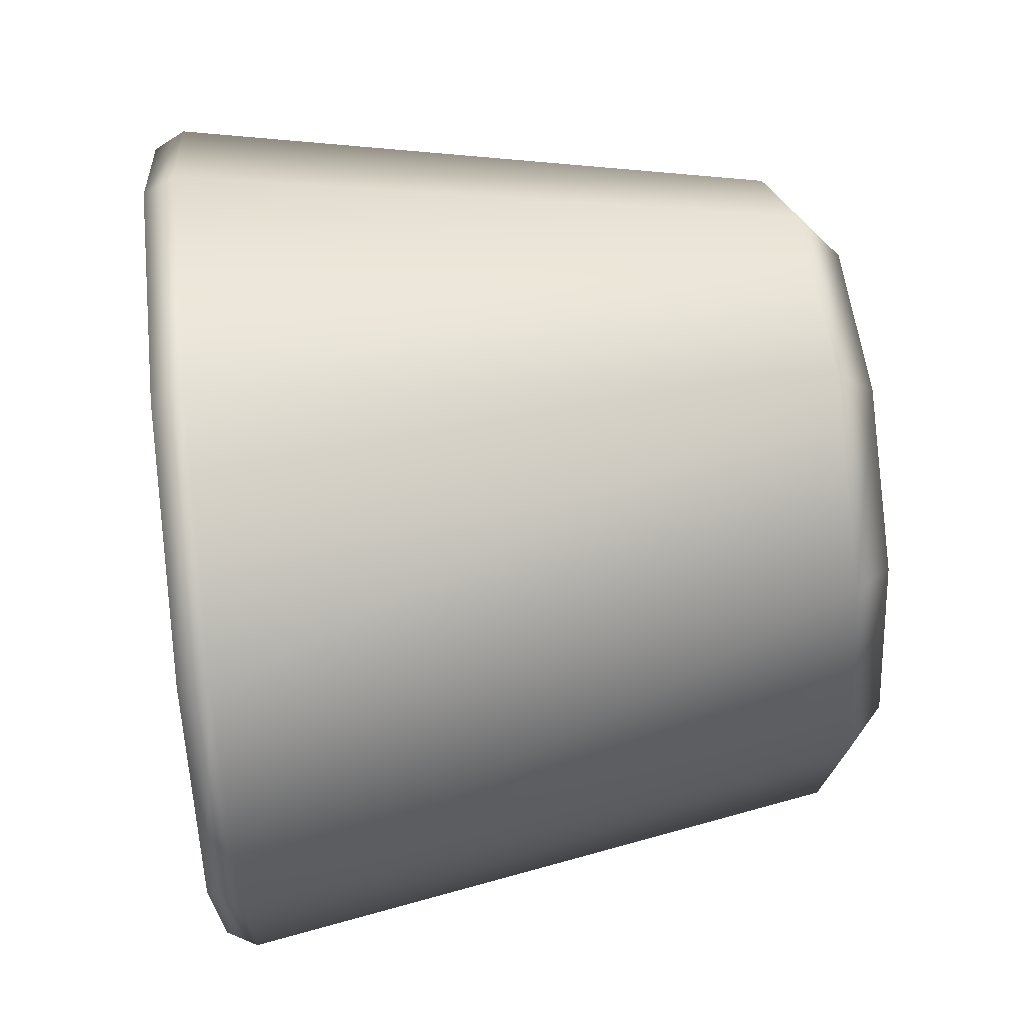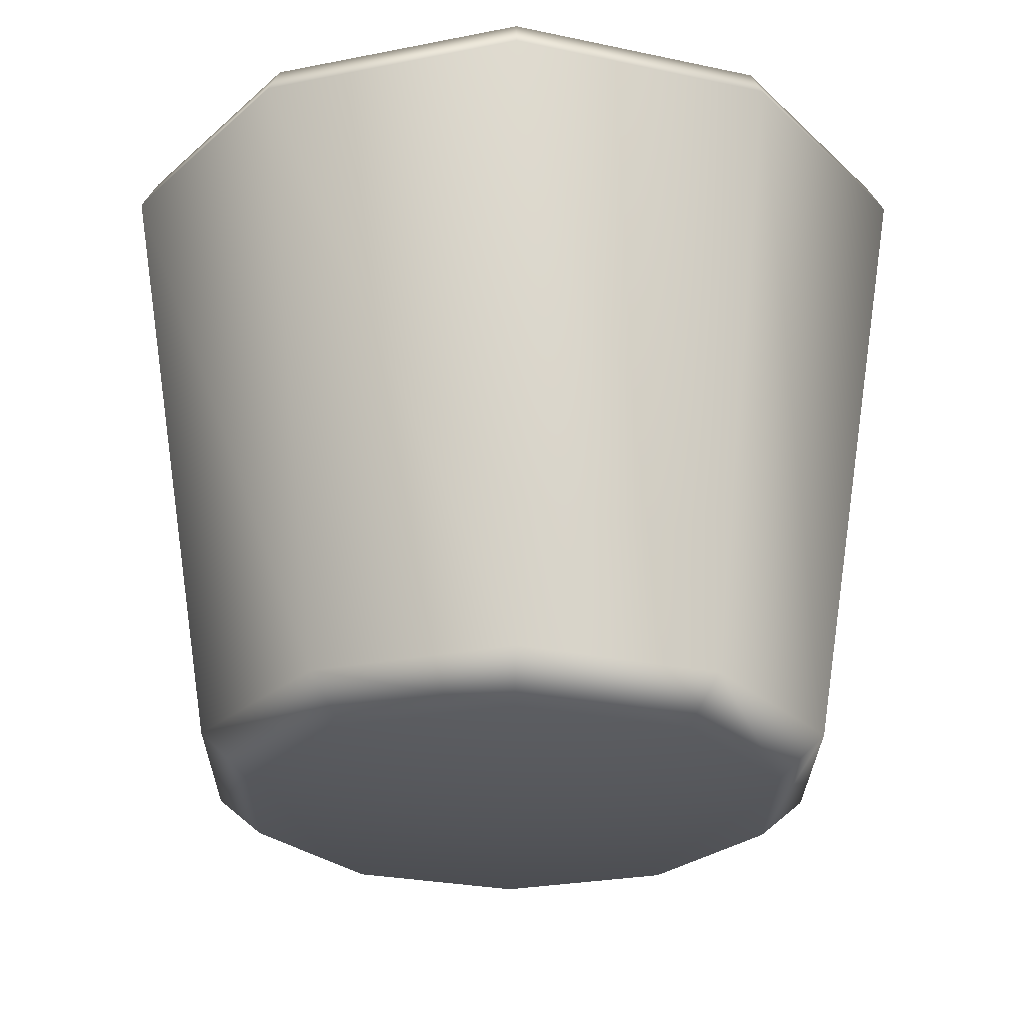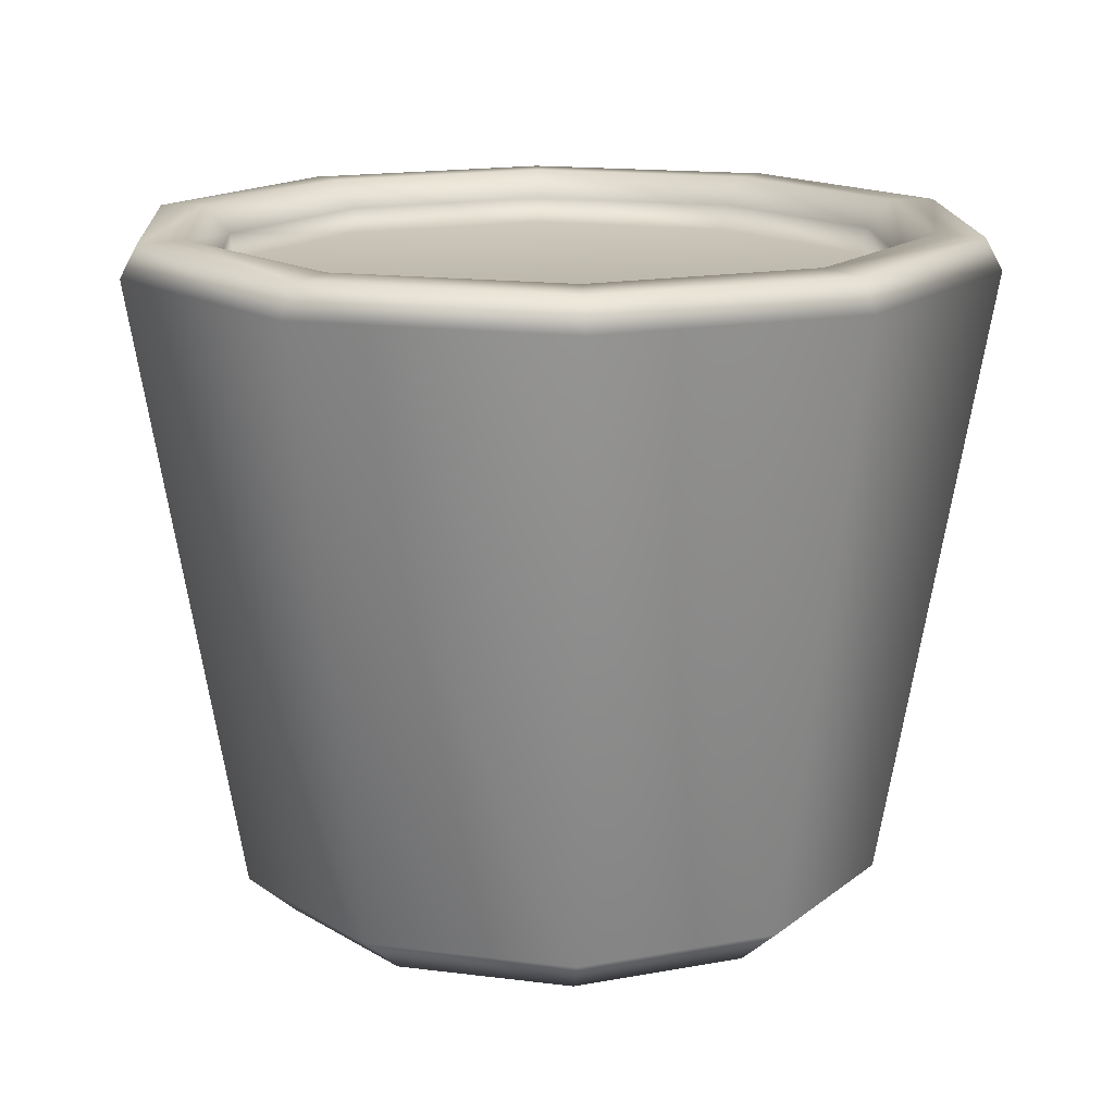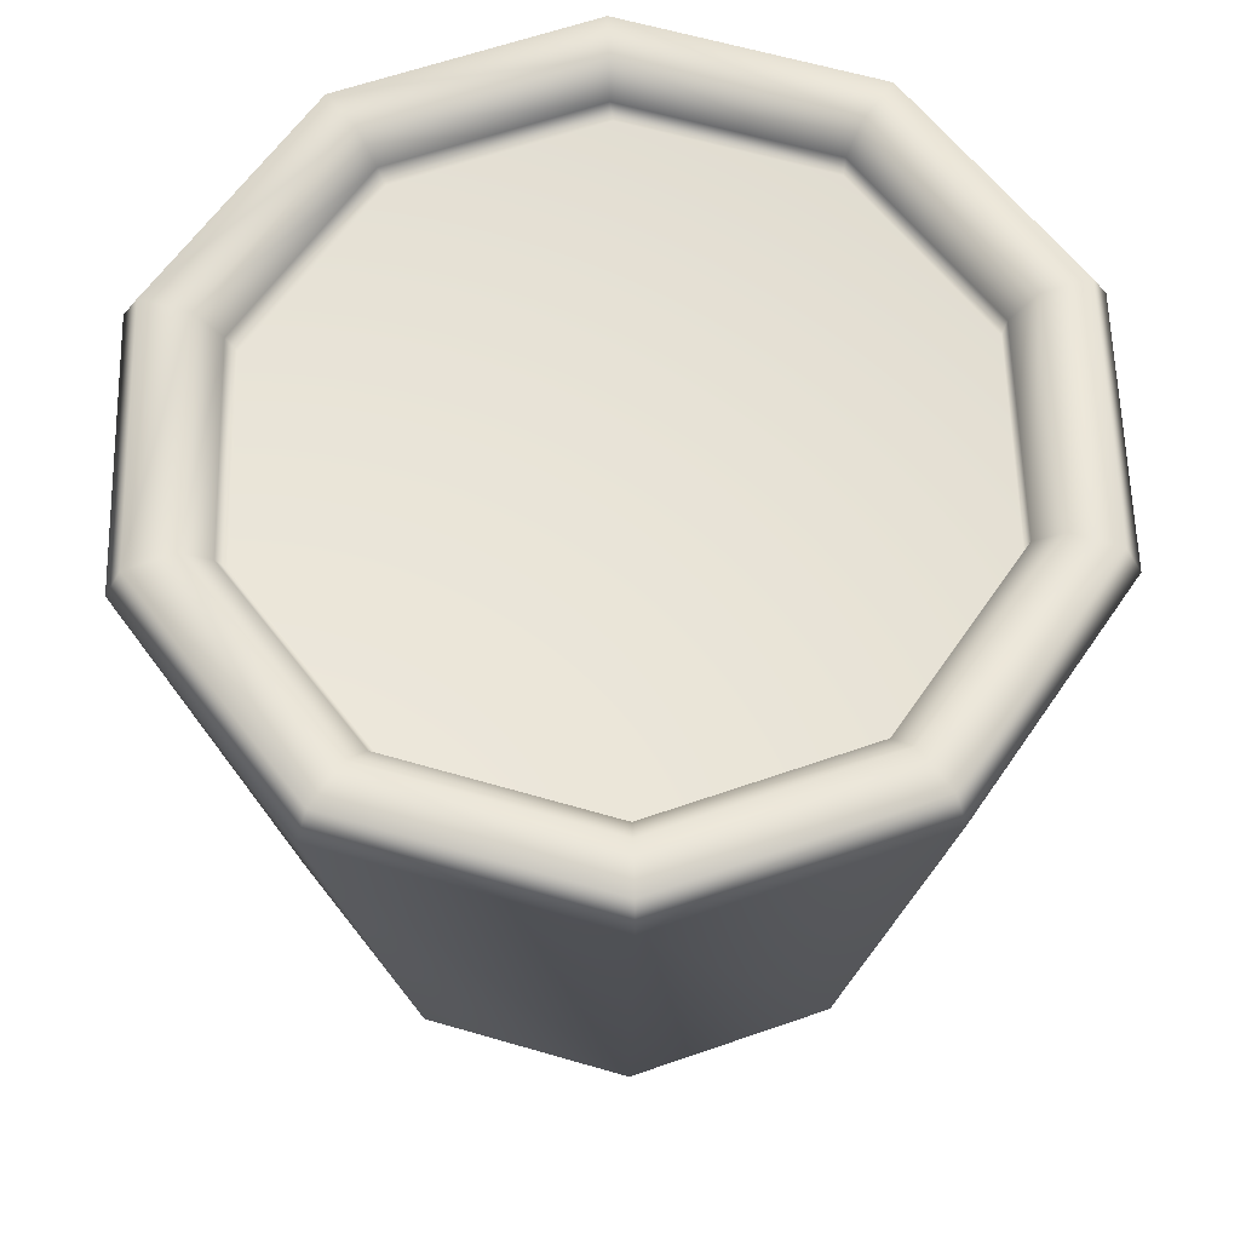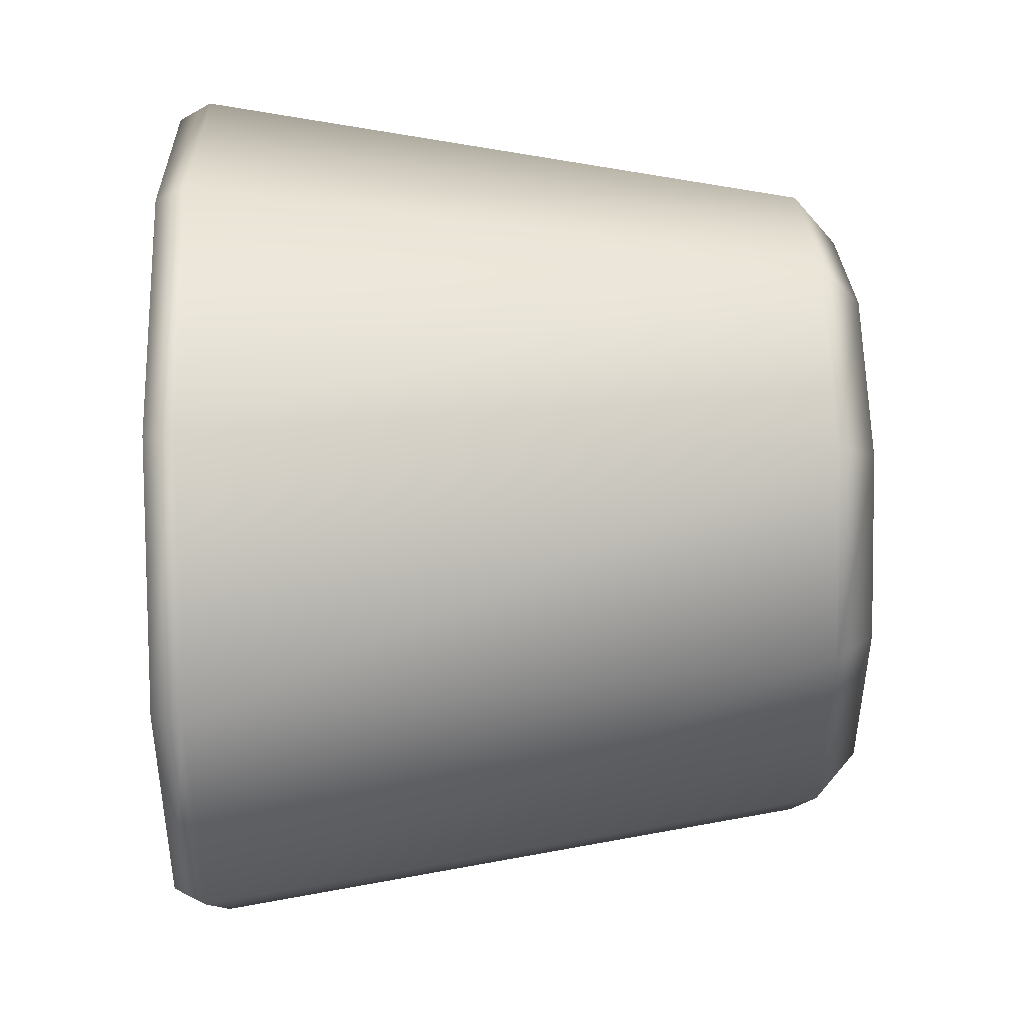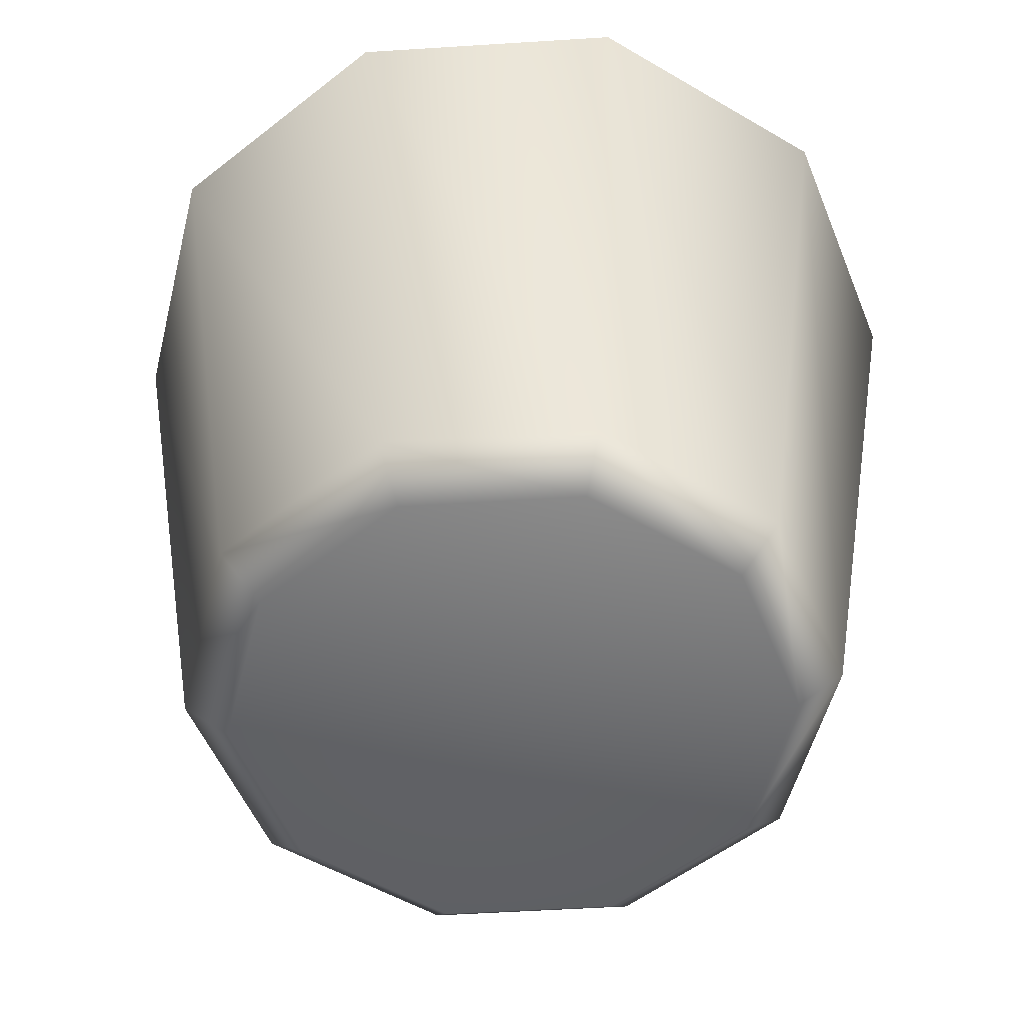
<metadata>
{"format":"obj","ext":"obj","renderer":"f3d","projection":"perspective","resolution":1024,"background":"white","views":[{"elev":54.0,"azim":-96.4,"up":"+Z"},{"elev":-26.3,"azim":89.4,"up":"+Y"},{"elev":15.8,"azim":122.8,"up":"+Y"},{"elev":61.9,"azim":-163.5,"up":"+Y"},{"elev":26.0,"azim":-91.5,"up":"+Z"},{"elev":-53.1,"azim":75.9,"up":"+Y"}]}
</metadata>
<code>
v 0.5158 0.2325 0.2966
v 0.518 0.2412 0.2949
v 0.4965 0.2412 0.2288
v 0.4947 0.2325 0.2316
v 0.5265 0.2503 0.2948
v 0.5034 0.2503 0.2237
v 0.5421 0.2498 0.2948
v 0.516 0.2498 0.2146
v 0.5476 0.2397 0.2948
v 0.5205 0.2397 0.2113
v 0.514 0.03907 0.2948
v 0.4933 0.03907 0.2311
v 0.4984 0.02549 0.2949
v 0.4806 0.02549 0.2403
v 0.4048 0.025 0.2943
v 0.4403 0.2412 0.1879
v 0.4393 0.2325 0.1913
v 0.4429 0.2503 0.1798
v 0.4477 0.2498 0.165
v 0.4495 0.2397 0.1597
v 0.439 0.03907 0.1917
v 0.4342 0.02549 0.2066
v 0.3708 0.2412 0.1879
v 0.3709 0.2325 0.1913
v 0.3682 0.2503 0.1798
v 0.3633 0.2498 0.165
v 0.3616 0.2397 0.1597
v 0.372 0.03907 0.1917
v 0.3769 0.02549 0.2066
v 0.3146 0.2412 0.2288
v 0.3155 0.2325 0.2316
v 0.3077 0.2503 0.2237
v 0.2951 0.2498 0.2146
v 0.2906 0.2397 0.2113
v 0.3178 0.03907 0.2311
v 0.3304 0.02549 0.2403
v 0.2931 0.2412 0.2949
v 0.2944 0.2325 0.2966
v 0.2846 0.2503 0.2949
v 0.269 0.2498 0.2949
v 0.2634 0.2397 0.2949
v 0.2971 0.03907 0.2949
v 0.3127 0.02549 0.2949
v 0.3146 0.2412 0.3609
v 0.3155 0.2325 0.3617
v 0.3077 0.2503 0.366
v 0.2951 0.2498 0.3751
v 0.2906 0.2397 0.3784
v 0.3178 0.03907 0.3586
v 0.3304 0.02549 0.3494
v 0.3708 0.2412 0.4018
v 0.3709 0.2325 0.402
v 0.3682 0.2503 0.4099
v 0.3633 0.2498 0.4247
v 0.3616 0.2397 0.43
v 0.372 0.03907 0.398
v 0.3769 0.02549 0.3831
v 0.4403 0.2412 0.4018
v 0.4393 0.2325 0.402
v 0.4429 0.2503 0.4099
v 0.4477 0.2498 0.4247
v 0.4495 0.2397 0.43
v 0.439 0.03907 0.398
v 0.4342 0.02549 0.3831
v 0.4965 0.2412 0.3609
v 0.4947 0.2325 0.3617
v 0.5034 0.2503 0.366
v 0.516 0.2498 0.3751
v 0.5205 0.2397 0.3784
v 0.4933 0.03907 0.3586
v 0.4806 0.02549 0.3494
v 0.4042 0.2325 0.296
f 66 1 72
f 59 66 72
f 52 59 72
f 45 52 72
f 38 45 72
f 31 38 72
f 24 31 72
f 17 24 72
f 4 17 72
f 1 4 72
f 15 13 71
f 13 11 70
f 71 13 70
f 11 9 69
f 70 11 69
f 9 7 68
f 69 9 68
f 7 5 67
f 68 7 67
f 5 2 65
f 67 5 65
f 2 1 66
f 65 2 66
f 15 71 64
f 71 70 63
f 64 71 63
f 70 69 62
f 63 70 62
f 69 68 61
f 62 69 61
f 68 67 60
f 61 68 60
f 67 65 58
f 60 67 58
f 65 66 59
f 58 65 59
f 15 64 57
f 64 63 56
f 57 64 56
f 63 62 55
f 56 63 55
f 62 61 54
f 55 62 54
f 61 60 53
f 54 61 53
f 60 58 51
f 53 60 51
f 58 59 52
f 51 58 52
f 15 57 50
f 57 56 49
f 50 57 49
f 56 55 48
f 49 56 48
f 55 54 47
f 48 55 47
f 54 53 46
f 47 54 46
f 53 51 44
f 46 53 44
f 51 52 45
f 44 51 45
f 15 50 43
f 50 49 42
f 43 50 42
f 49 48 41
f 42 49 41
f 48 47 40
f 41 48 40
f 47 46 39
f 40 47 39
f 46 44 37
f 39 46 37
f 44 45 38
f 37 44 38
f 15 43 36
f 43 42 35
f 36 43 35
f 42 41 34
f 35 42 34
f 41 40 33
f 34 41 33
f 40 39 32
f 33 40 32
f 39 37 30
f 32 39 30
f 37 38 31
f 30 37 31
f 15 36 29
f 36 35 28
f 29 36 28
f 35 34 27
f 28 35 27
f 34 33 26
f 27 34 26
f 33 32 25
f 26 33 25
f 32 30 23
f 25 32 23
f 30 31 24
f 23 30 24
f 15 29 22
f 29 28 21
f 22 29 21
f 28 27 20
f 21 28 20
f 27 26 19
f 20 27 19
f 26 25 18
f 19 26 18
f 25 23 16
f 18 25 16
f 23 24 17
f 16 23 17
f 15 22 14
f 22 21 12
f 14 22 12
f 21 20 10
f 12 21 10
f 20 19 8
f 10 20 8
f 19 18 6
f 8 19 6
f 18 16 3
f 6 18 3
f 16 17 4
f 3 16 4
f 15 14 13
f 14 12 11
f 13 14 11
f 12 10 9
f 11 12 9
f 10 8 7
f 9 10 7
f 8 6 5
f 7 8 5
f 6 3 2
f 5 6 2
f 3 4 1
f 2 3 1

</code>
